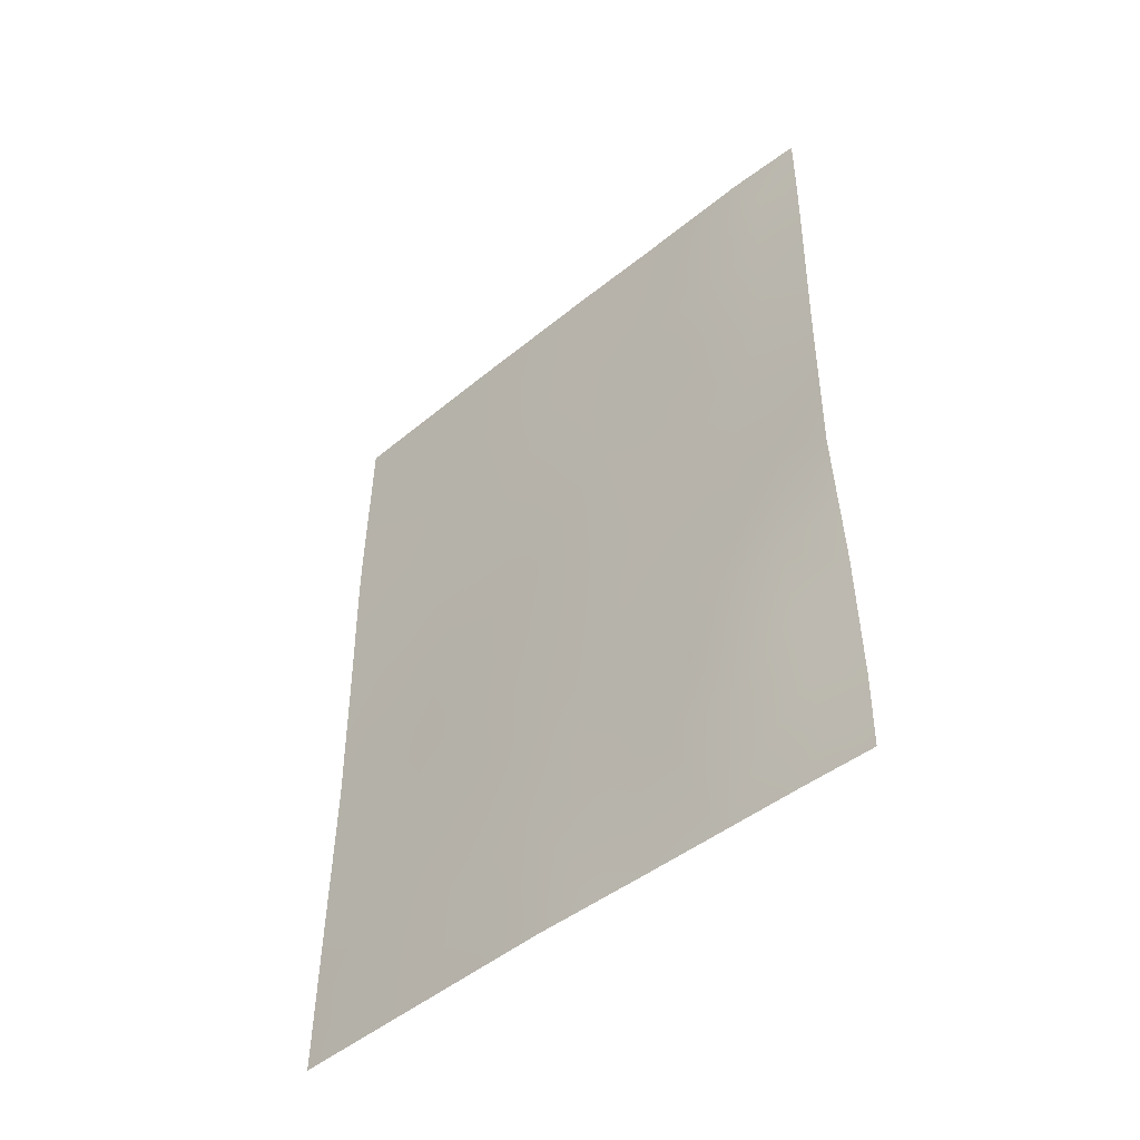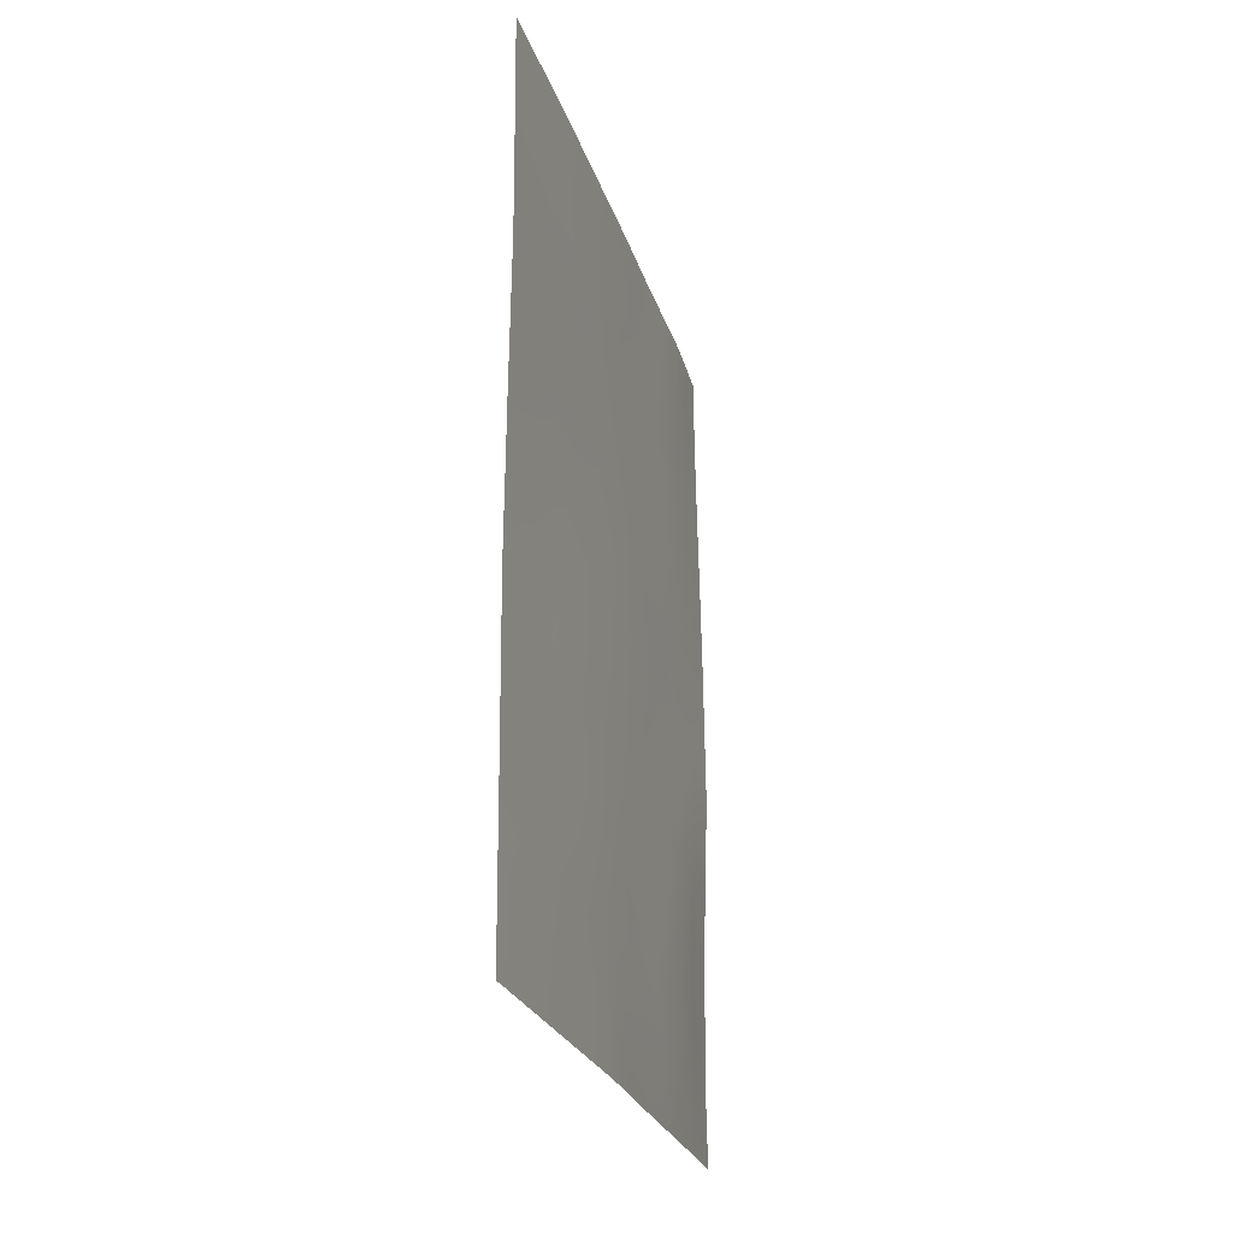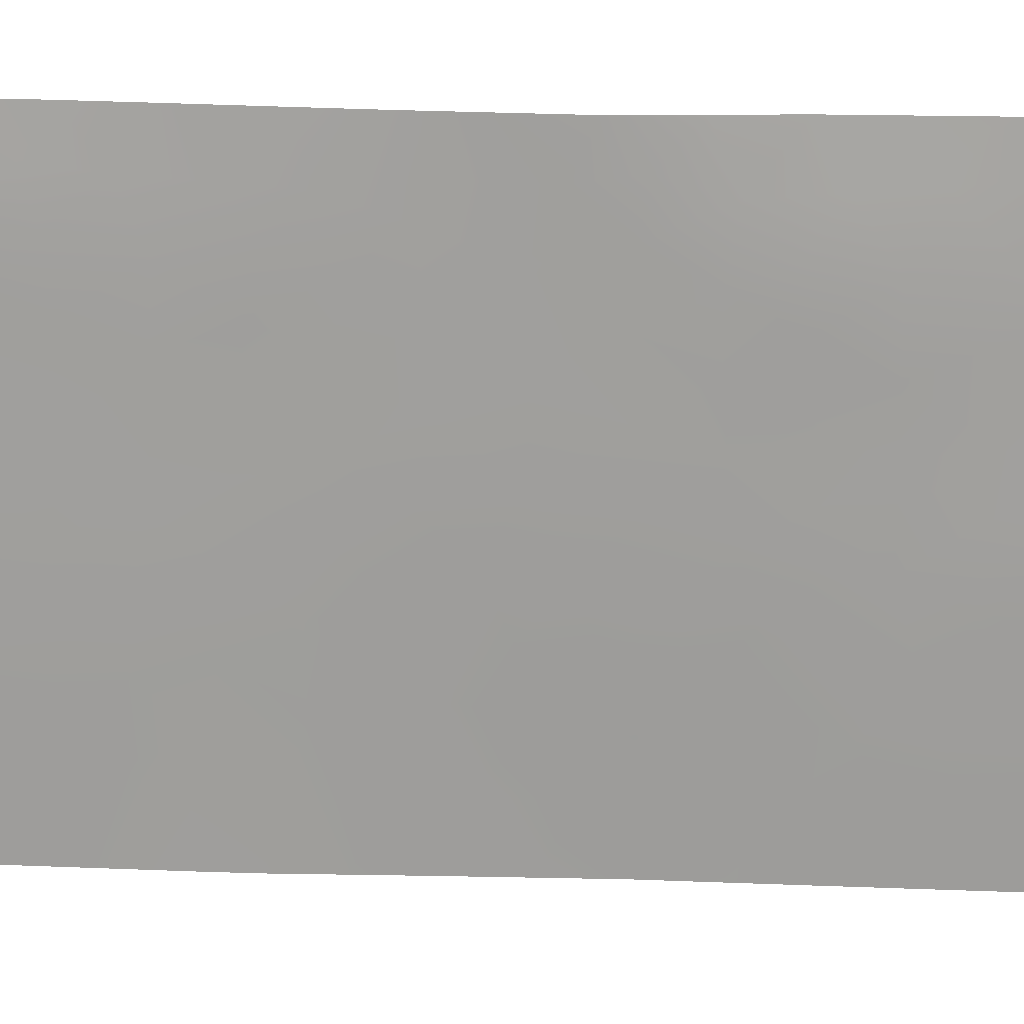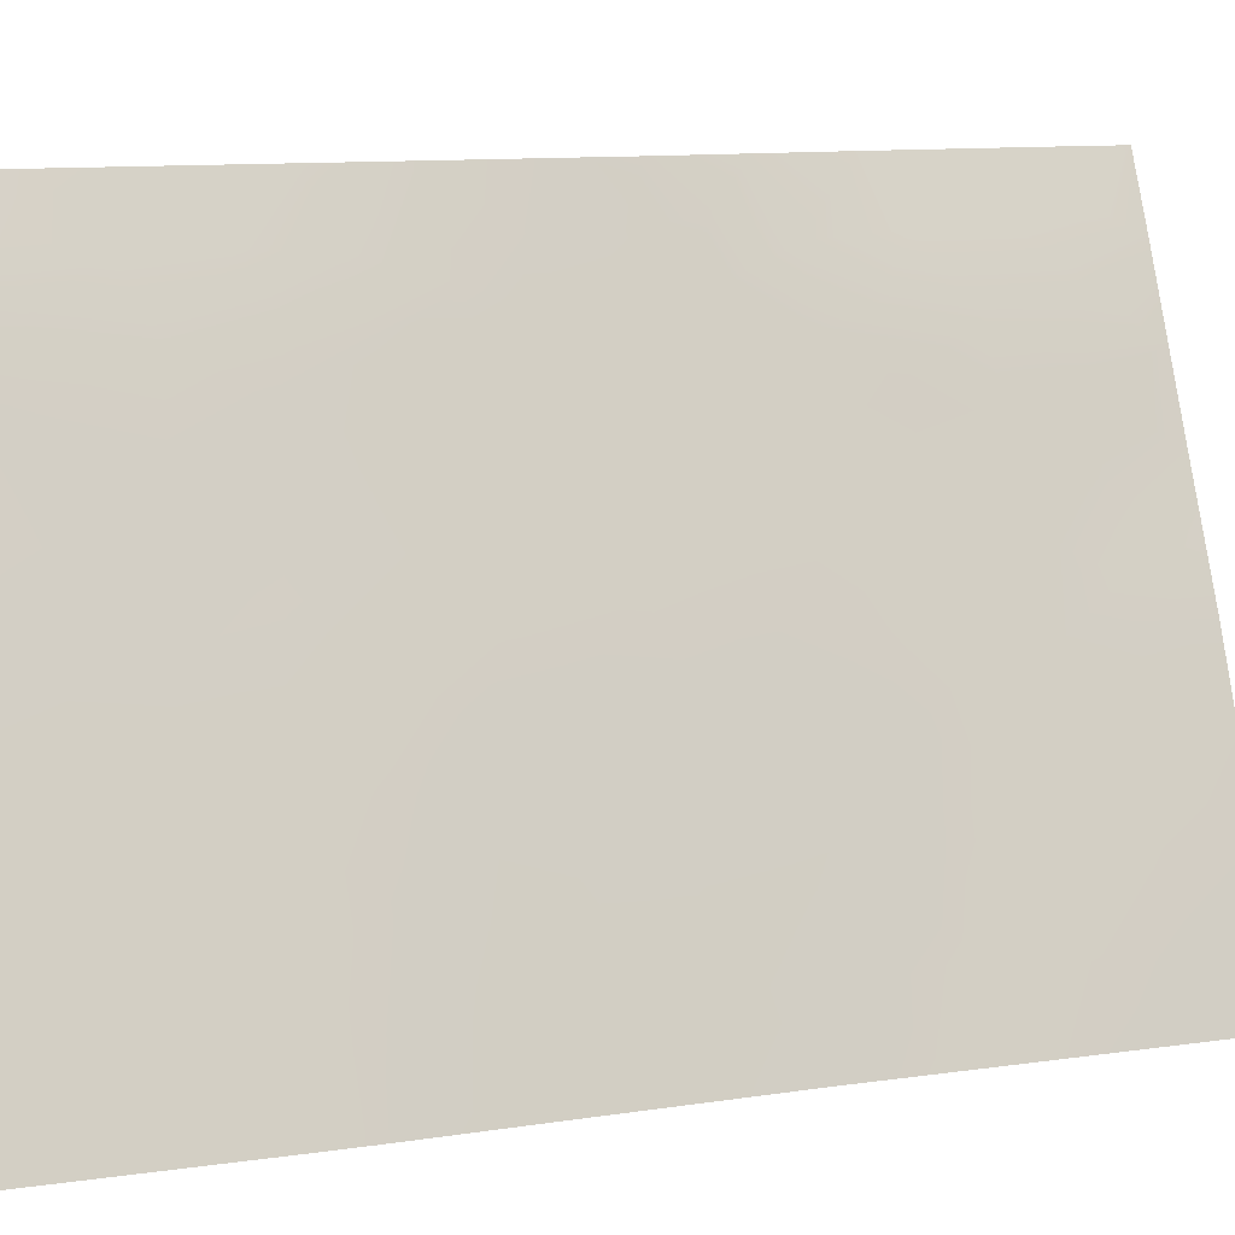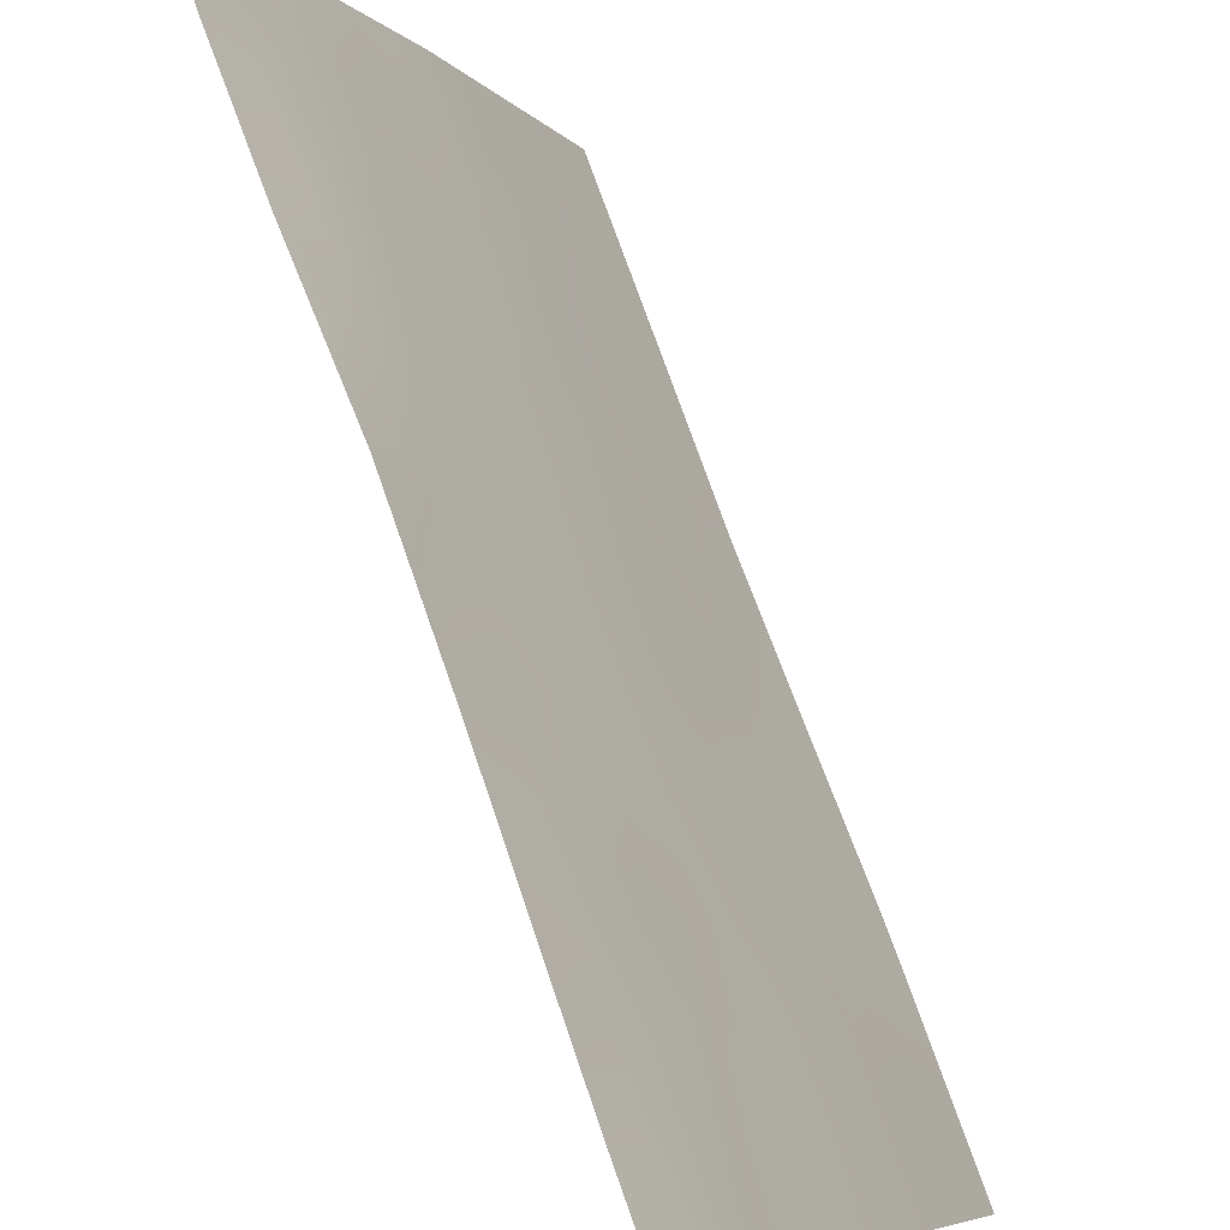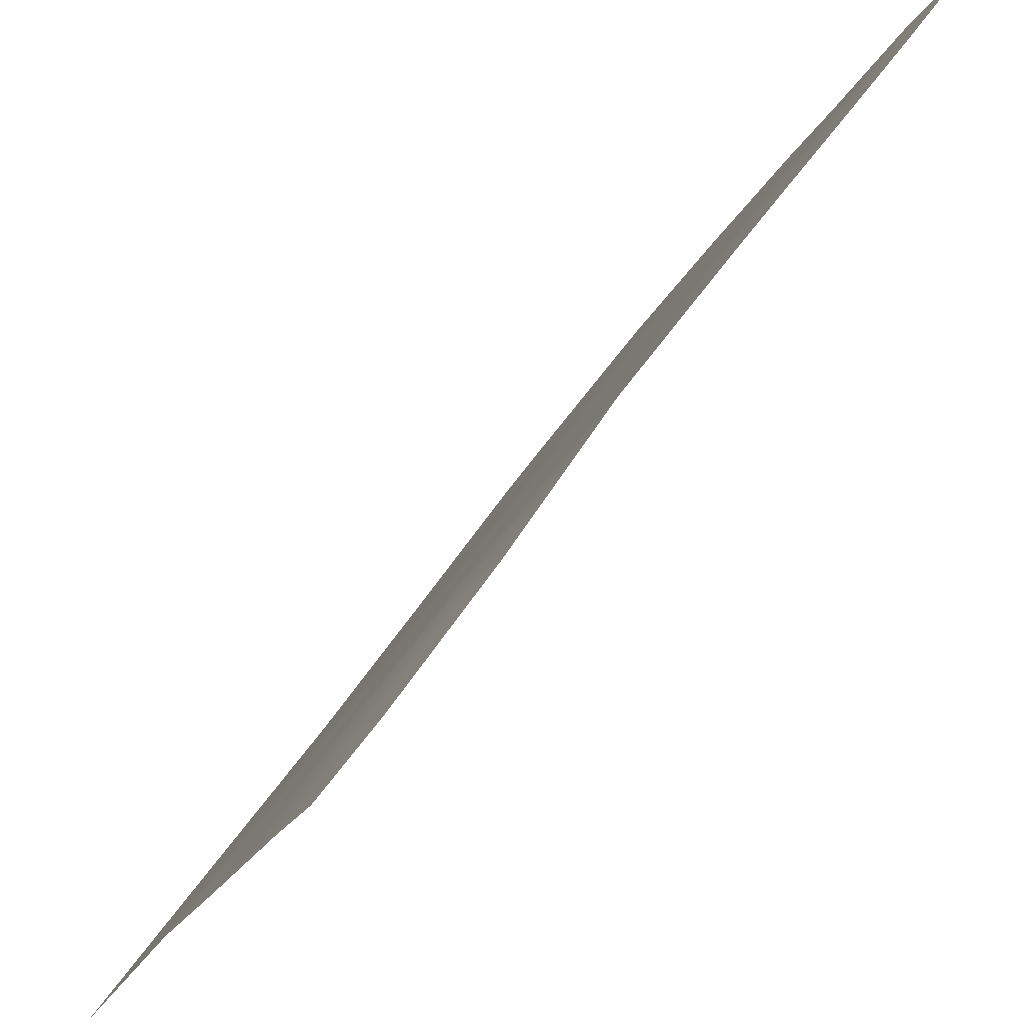
<metadata>
{"format":"obj","ext":"obj","renderer":"f3d","projection":"perspective","resolution":1024,"background":"white","views":[{"elev":-47.6,"azim":156.7,"up":"+Z"},{"elev":-25.9,"azim":40.1,"up":"+Z"},{"elev":42.7,"azim":91.8,"up":"+Y"},{"elev":11.7,"azim":70.7,"up":"+Y"},{"elev":74.9,"azim":-20.0,"up":"+Y"},{"elev":53.1,"azim":-147.9,"up":"+Y"}]}
</metadata>
<code>
v 70.43 97.11 38
v 69.83 98.47 39.93
v 69.48 99.14 38
v 71.48 94.82 38
v 72.67 92 40.37
v 72.69 92 38.31
v 72.53 92.39 38
v 69.07 100 40.94
v 69.04 100 39.05
v 72.69 92 47.44
v 72.66 92 50
v 69.51 99.06 50
v 69.05 100 48.8
v 72.63 92.16 38
v 70.24 97.42 50
v 69.03 100 50
v 71.65 94.3 50
v 69.07 100 38
v 71.06 95.71 41.53
v 71.05 95.74 46.16
v 70.79 96.35 43.83
v 69.12 100 45.27
v 69.15 100 43.11
v 70.58 96.74 47.88
v 69.8 98.48 47.84
v 71.49 94.71 44.76
v 72.69 92 46.77
v 72.24 92.97 44.43
v 71.13 95.63 38
v 72.7 92 38
v 69.48 99.21 46.08
v 70.74 96.35 50
v 72.65 92 42.62
v 72.66 92 44.75
v 71.18 95.45 39.83
v 69.8 98.52 43.89
v 71.6 94.48 42.97
v 71.82 93.95 41.07
v 70.26 97.5 45.91
v 71.33 95.08 48.13
v 70.28 97.47 41.78
v 70.68 96.55 39.85
v 71.92 93.75 46.25
v 72.15 93.2 48.34
v 70.12 97.81 38.94
v 69.69 98.74 38.85
v 69.96 98.13 38
v 72.68 92 39.34
v 72.35 92.76 39.78
v 72.4 92.69 38.76
v 72.06 93.47 39.11
v 69.05 100 40
v 69.39 99.32 39.5
v 69.32 99.46 38.66
v 72.67 92 48.72
v 72.31 92.81 49.19
v 72.41 92.62 47.61
v 69.67 98.74 49.02
v 69.33 99.43 49.2
v 69.39 99.31 48.23
v 71.73 94.22 38.68
v 72 93.61 38
v 70.65 96.62 46
v 70.49 96.99 44.9
v 70.91 96.07 45.09
v 69.88 98.36 45.91
v 70.06 97.96 44.9
v 71.96 93.63 42.6
v 71.69 94.26 41.98
v 72.02 93.48 41.71
v 69.1 100 46.42
v 69.43 99.34 44.4
v 72.66 92 41.49
v 72.27 92.92 40.93
v 70.92 96.04 42.58
v 71.31 95.14 42.27
v 71.21 95.37 43.33
v 71.46 94.81 46.28
v 71.6 94.46 47.23
v 71.19 95.4 47.15
v 69.75 98.65 40.95
v 69.49 99.2 41.66
v 69.11 100 42.03
v 69.4 99.46 42.59
v 71.35 95.1 38.86
v 71.19 95.42 44.38
v 71.29 95.19 45.37
v 70.8 96.27 47.05
v 70.42 97.11 46.94
v 72.68 92 45.76
v 72.34 92.8 46.56
v 72.31 92.84 45.52
v 70.5 96.98 42.76
v 70.67 96.58 41.69
v 69.14 100 44.19
v 69.45 99.33 43.49
v 72.66 92 43.68
v 72.28 92.87 43.2
v 72 93.55 45.26
v 71.53 94.63 43.94
v 70.86 96.16 40.72
v 71.22 95.37 40.7
v 70.55 96.77 48.88
v 70.46 97.05 40.8
v 69.43 99.28 47.09
v 69.07 100 47.6
v 71.47 94.73 49.09
v 71.73 94.16 48.21
v 71.9 93.75 49.13
v 71.67 94.36 39.5
v 72.15 93.15 50
v 70.29 97.46 43.84
v 71.44 94.85 41.31
v 72.01 93.52 47.37
v 71.56 94.58 40.41
v 71.81 93.97 44.59
v 71.67 94.31 45.45
v 70.78 96.37 38
v 70.93 96.04 38.92
v 70.53 96.9 38.94
v 70.27 97.47 39.89
v 70.93 95.97 48.04
v 70.04 97.96 46.87
v 70.22 97.53 47.91
v 71.2 95.33 50
v 71.05 95.69 49.03
v 71.97 93.65 40.13
v 69.7 98.77 42.72
v 70.08 97.92 42.8
v 69.91 98.31 41.8
v 70.08 97.92 40.85
v 70.05 97.9 48.95
v 69.88 98.24 50
v 69.43 99.28 40.52
v 69.62 98.92 45.07
v 71.91 93.74 43.67
v 72.3 92.81 42.05
v 69.74 98.65 46.73
f 45 46 47
f 48 49 50
f 134 52 53
f 54 46 53
f 6 7 14
f 58 59 60
f 9 18 54
f 51 61 62
f 63 64 65
f 66 135 67
f 68 69 70
f 36 135 72
f 5 73 74
f 75 76 77
f 78 79 80
f 8 134 82
f 83 82 84
f 6 14 30
f 65 86 87
f 63 88 89
f 90 91 92
f 75 93 94
f 95 96 72
f 97 28 98
f 77 100 86
f 101 35 102
f 94 104 101
f 105 60 106
f 107 108 109
f 61 110 85
f 56 111 109
f 67 112 64
f 98 136 68
f 69 76 113
f 57 114 91
f 115 113 102
f 100 136 116
f 114 108 79
f 117 78 87
f 118 119 120
f 121 45 120
f 85 35 119
f 88 80 122
f 124 123 89
f 125 126 107
f 122 126 103
f 127 115 110
f 127 49 74
f 84 128 96
f 129 128 130
f 93 112 129
f 81 131 130
f 104 131 121
f 132 124 103
f 132 133 58
f 99 117 116
f 1 45 47
f 45 2 46
f 47 46 3
f 6 48 50
f 48 5 49
f 50 49 51
f 51 62 50
f 6 50 7
f 2 134 53
f 134 8 52
f 53 52 9
f 9 54 53
f 54 3 46
f 53 46 2
f 10 55 57
f 55 11 56
f 25 58 60
f 58 12 59
f 60 59 13
f 12 16 59
f 13 59 16
f 54 18 3
f 7 50 62
f 62 61 4
f 20 63 65
f 63 39 64
f 65 64 21
f 39 66 67
f 66 31 135
f 67 135 36
f 137 68 70
f 68 37 69
f 70 69 38
f 31 71 22
f 31 22 135
f 137 73 33
f 21 75 77
f 75 19 76
f 77 76 37
f 20 78 80
f 78 43 79
f 80 79 40
f 134 2 81
f 23 83 84
f 83 8 82
f 29 4 85
f 20 65 87
f 65 21 86
f 87 86 26
f 39 63 89
f 63 20 88
f 89 88 24
f 34 90 92
f 90 27 91
f 92 91 43
f 19 75 94
f 75 21 93
f 94 93 41
f 22 95 72
f 95 23 96
f 72 96 36
f 33 97 98
f 97 34 28
f 34 92 28
f 92 43 99
f 21 77 86
f 77 37 100
f 86 100 26
f 19 101 102
f 101 42 35
f 103 32 15
f 19 94 101
f 94 41 104
f 101 104 42
f 71 31 105
f 105 25 60
f 106 60 13
f 17 107 109
f 107 40 108
f 109 108 44
f 4 61 85
f 61 51 110
f 85 110 35
f 44 56 109
f 56 11 111
f 109 111 17
f 39 67 64
f 67 36 112
f 64 112 21
f 137 98 68
f 98 28 136
f 68 136 37
f 33 98 137
f 38 69 113
f 69 37 76
f 113 76 19
f 27 10 57
f 57 44 114
f 91 114 43
f 35 115 102
f 115 38 113
f 102 113 19
f 26 100 116
f 100 37 136
f 70 38 74
f 43 114 79
f 114 44 108
f 79 108 40
f 26 117 87
f 117 43 78
f 87 78 20
f 1 118 120
f 118 29 119
f 120 119 42
f 42 121 120
f 121 2 45
f 120 45 1
f 29 85 119
f 119 35 42
f 24 88 122
f 88 20 80
f 122 80 40
f 31 66 138
f 66 39 123
f 105 138 25
f 24 124 89
f 124 25 123
f 89 123 39
f 17 125 107
f 125 32 126
f 107 126 40
f 24 122 103
f 122 40 126
f 103 126 32
f 51 127 110
f 127 38 115
f 110 115 35
f 38 127 74
f 127 51 49
f 74 49 5
f 23 84 96
f 84 82 128
f 96 128 36
f 41 129 130
f 129 36 128
f 130 128 82
f 41 93 129
f 93 21 112
f 129 112 36
f 82 81 130
f 81 2 131
f 130 131 41
f 42 104 121
f 104 41 131
f 121 131 2
f 27 57 91
f 15 132 103
f 132 25 124
f 103 124 24
f 25 132 58
f 132 15 133
f 58 133 12
f 28 99 116
f 99 43 117
f 116 117 26
f 134 81 82
f 72 135 22
f 28 92 99
f 116 136 28
f 73 137 74
f 71 105 106
f 137 70 74
f 31 138 105
f 138 66 123
f 138 123 25
f 55 56 44
f 57 55 44

</code>
